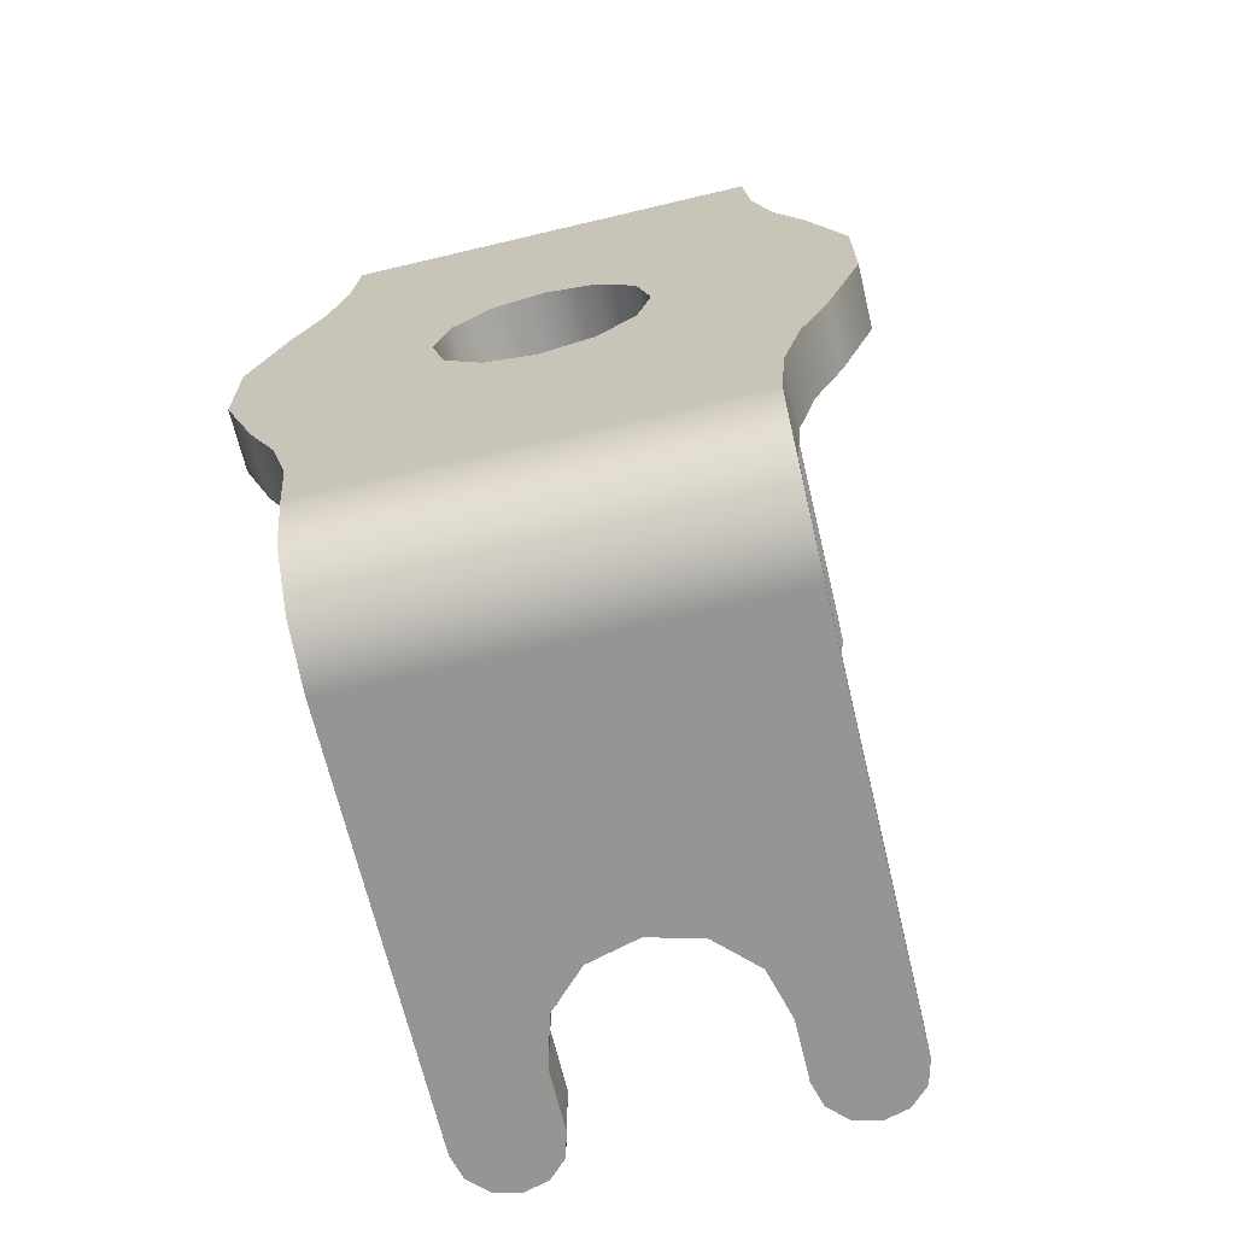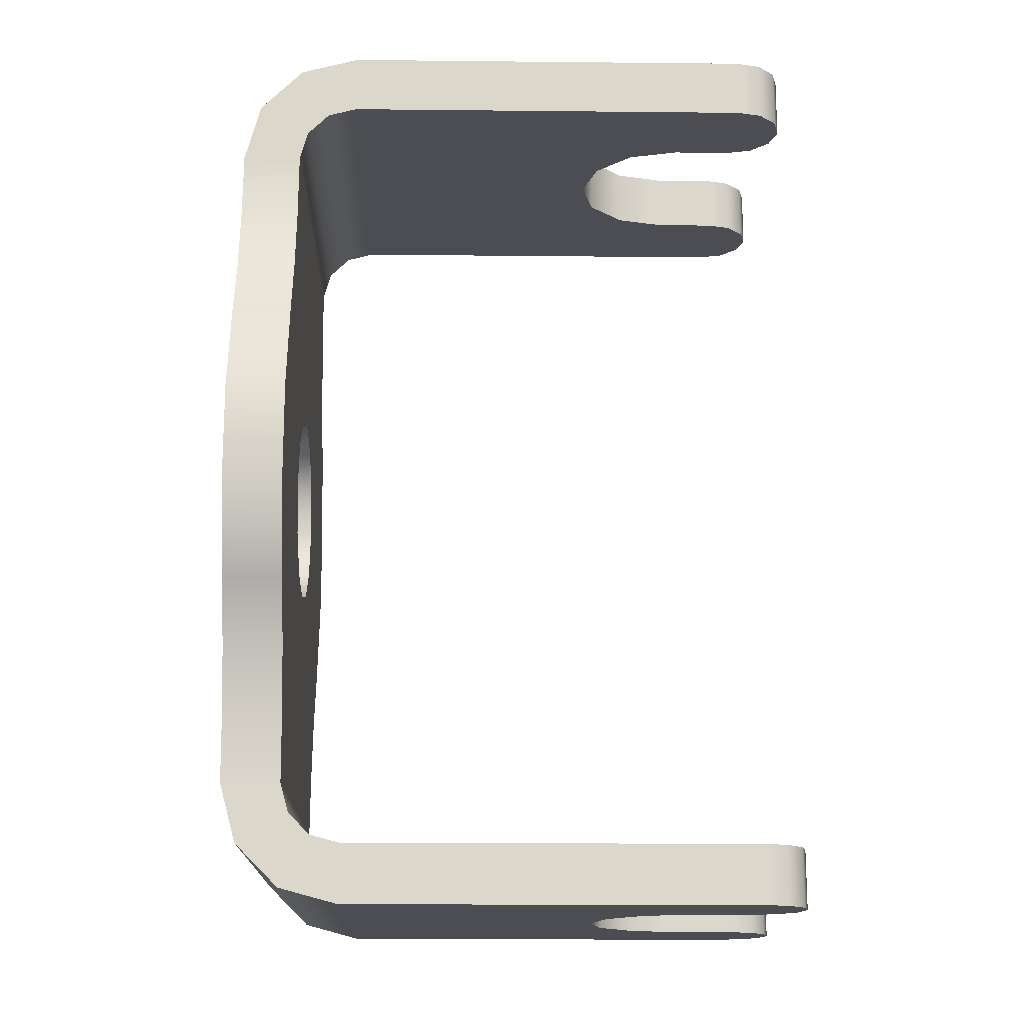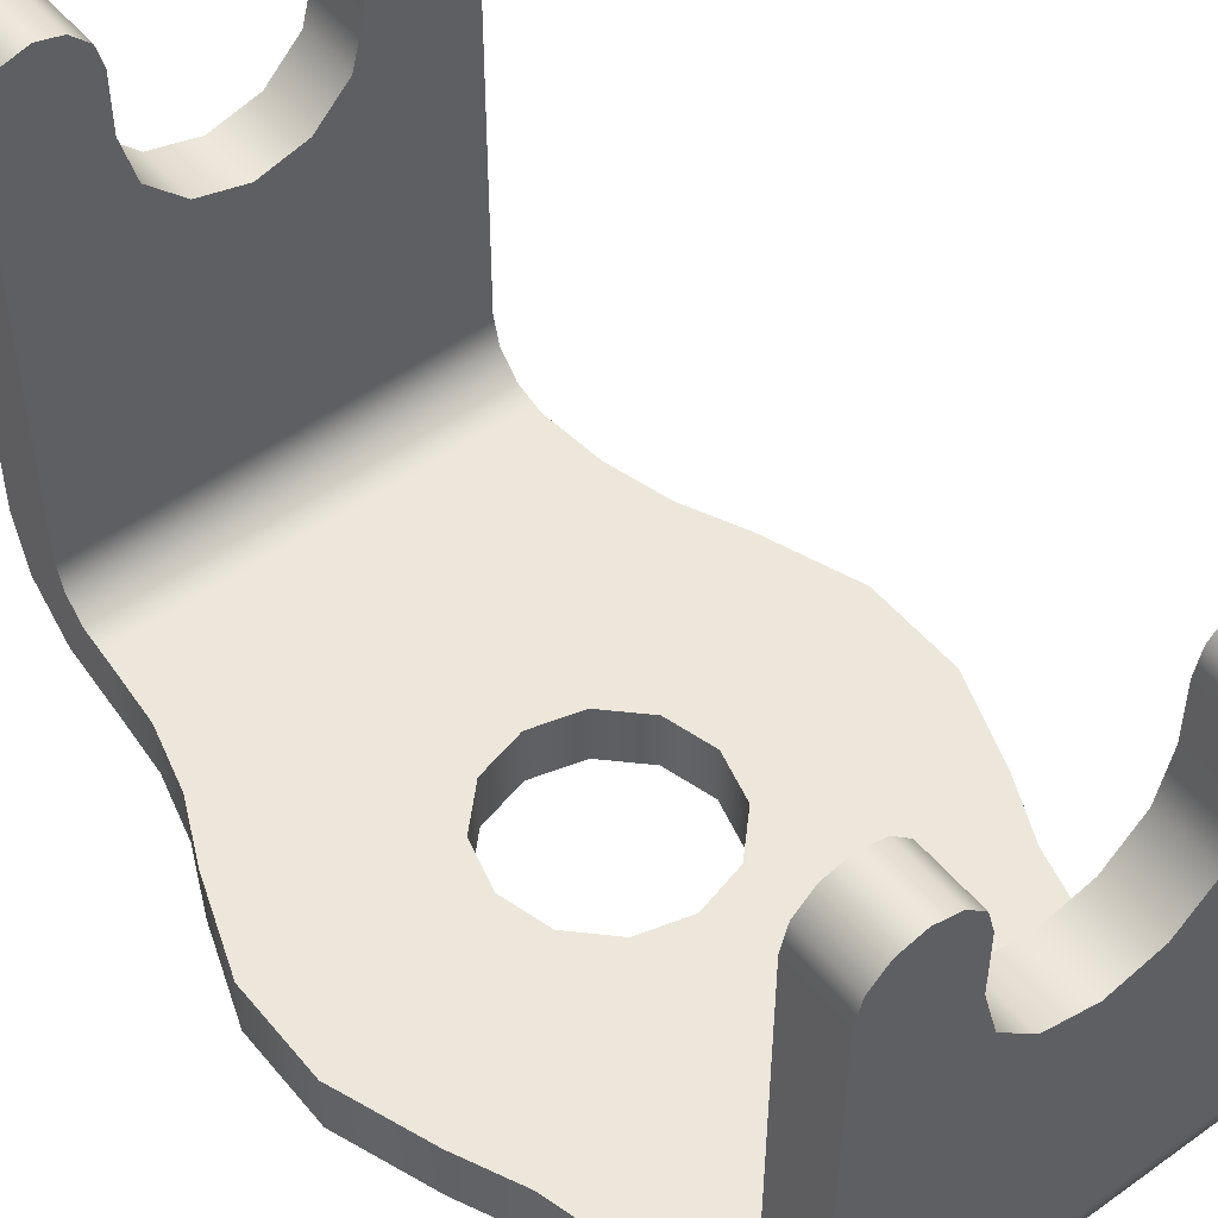
<metadata>
{"format":"obj","ext":"obj","renderer":"f3d","projection":"perspective","resolution":1024,"background":"white","views":[{"elev":-67.6,"azim":-166.6,"up":"+Y"},{"elev":-16.3,"azim":-91.2,"up":"+Y"},{"elev":50.5,"azim":141.9,"up":"+Z"}]}
</metadata>
<code>
v -0.01 -0.023 -0.048
v -0.01 -0.023 -0.048
v -0.01 -0.023 -0.048
v -0.01 -0.023 -0.048
v -0.01 -0.023 -0.027
v -0.01 -0.023 -0.027
v -0.01 -0.023 -0.027
v -0.01 -0.02 -0.027
v -0.01 -0.02 -0.027
v -0.01 -0.02 -0.027
v -0.01 -0.02 -0.048
v -0.01 -0.02 -0.048
v -0.01 -0.02 -0.048
v -0.01 -0.02 -0.048
v 0.01 -0.023 -0.048
v 0.01 -0.023 -0.048
v 0.01 -0.023 -0.048
v 0.01 -0.023 -0.048
v 0.01 -0.0222 -0.05099
v 0.01 -0.0222 -0.05099
v 0.01 -0.02002 -0.05318
v 0.01 -0.02002 -0.05318
v 0.01 -0.01704 -0.054
v 0.01 -0.01704 -0.054
v 0.01 -0.01704 -0.054
v 0.01 -0.01704 -0.051
v 0.01 -0.01704 -0.051
v 0.01 -0.01704 -0.051
v 0.01 -0.01852 -0.05059
v 0.01 -0.01852 -0.05059
v 0.01 -0.0196 -0.04949
v 0.01 -0.0196 -0.04949
v 0.01 -0.02 -0.048
v 0.01 -0.02 -0.048
v 0.01 -0.02 -0.048
v 0.01 -0.02 -0.048
v 0.01 -0.02 -0.027
v 0.01 -0.02 -0.027
v 0.01 -0.02 -0.027
v 0.01 -0.023 -0.027
v 0.01 -0.023 -0.027
v 0.01 -0.023 -0.027
v -0.01 -0.0196 -0.04949
v -0.01 -0.0196 -0.04949
v -0.01 -0.01852 -0.05059
v -0.01 -0.01852 -0.05059
v -0.01 -0.01704 -0.051
v -0.01 -0.01704 -0.051
v -0.01 -0.01704 -0.051
v -0.01 -0.01704 -0.054
v -0.01 -0.01704 -0.054
v -0.01 -0.01704 -0.054
v -0.01 -0.02002 -0.05318
v -0.01 -0.02002 -0.05318
v -0.01 -0.0222 -0.05099
v -0.01 -0.0222 -0.05099
v 0.01 0.02 -0.048
v 0.01 0.02 -0.048
v 0.01 0.02 -0.048
v 0.01 0.02 -0.048
v 0.01 0.0196 -0.04949
v 0.01 0.0196 -0.04949
v 0.01 0.01852 -0.05059
v 0.01 0.01852 -0.05059
v 0.01 0.01704 -0.051
v 0.01 0.01704 -0.051
v 0.01 0.01704 -0.051
v 0.01 0.01704 -0.054
v 0.01 0.01704 -0.054
v 0.01 0.01704 -0.054
v 0.01 0.02002 -0.05318
v 0.01 0.02002 -0.05318
v 0.01 0.0222 -0.05099
v 0.01 0.0222 -0.05099
v 0.01 0.023 -0.048
v 0.01 0.023 -0.048
v 0.01 0.023 -0.048
v 0.01 0.023 -0.048
v -0.01 0.023 -0.048
v -0.01 0.023 -0.048
v -0.01 0.023 -0.048
v -0.01 0.023 -0.048
v -0.01 0.0222 -0.05099
v -0.01 0.0222 -0.05099
v -0.01 0.02002 -0.05318
v -0.01 0.02002 -0.05318
v -0.01 0.01704 -0.054
v -0.01 0.01704 -0.054
v -0.01 0.01704 -0.054
v -0.01 0.01704 -0.051
v -0.01 0.01704 -0.051
v -0.01 0.01704 -0.051
v -0.01 0.01852 -0.05059
v -0.01 0.01852 -0.05059
v -0.01 0.0196 -0.04949
v -0.01 0.0196 -0.04949
v -0.01 0.02 -0.048
v -0.01 0.02 -0.048
v -0.01 0.02 -0.048
v -0.01 0.02 -0.048
v -0.01 0.02 -0.027
v -0.01 0.02 -0.027
v -0.01 0.02 -0.027
v -0.01 0.023 -0.027
v -0.01 0.023 -0.027
v -0.01 0.023 -0.027
v 0.00505 -0.02 -0.03
v 0.00505 -0.02 -0.03
v 0.00505 -0.02 -0.03
v 0.00505 -0.02 -0.027
v 0.00505 -0.02 -0.027
v 0.00505 -0.02 -0.027
v 0.005382 -0.02 -0.02576
v 0.005382 -0.02 -0.02576
v 0.006287 -0.02 -0.02486
v 0.006287 -0.02 -0.02486
v 0.007525 -0.02 -0.02453
v 0.007525 -0.02 -0.02453
v 0.008762 -0.02 -0.02486
v 0.008762 -0.02 -0.02486
v 0.009668 -0.02 -0.02576
v 0.009668 -0.02 -0.02576
v -0.009668 -0.02 -0.02576
v -0.009668 -0.02 -0.02576
v -0.008763 -0.02 -0.02486
v -0.008763 -0.02 -0.02486
v -0.007525 -0.02 -0.02453
v -0.007525 -0.02 -0.02453
v -0.006288 -0.02 -0.02486
v -0.006288 -0.02 -0.02486
v -0.005382 -0.02 -0.02576
v -0.005382 -0.02 -0.02576
v -0.00505 -0.02 -0.027
v -0.00505 -0.02 -0.027
v -0.00505 -0.02 -0.027
v -0.00505 -0.02 -0.03
v -0.00505 -0.02 -0.03
v -0.00505 -0.02 -0.03
v -0.004373 -0.02 -0.03252
v -0.004373 -0.02 -0.03252
v -0.002525 -0.02 -0.03437
v -0.002525 -0.02 -0.03437
v -0 -0.02 -0.03505
v -0 -0.02 -0.03505
v 0.002525 -0.02 -0.03437
v 0.002525 -0.02 -0.03437
v 0.004373 -0.02 -0.03252
v 0.004373 -0.02 -0.03252
v 0.009668 -0.023 -0.02576
v 0.009668 -0.023 -0.02576
v 0.008763 -0.023 -0.02486
v 0.008763 -0.023 -0.02486
v 0.007525 -0.023 -0.02453
v 0.007525 -0.023 -0.02453
v 0.006288 -0.023 -0.02486
v 0.006288 -0.023 -0.02486
v 0.005382 -0.023 -0.02576
v 0.005382 -0.023 -0.02576
v 0.00505 -0.023 -0.027
v 0.00505 -0.023 -0.027
v 0.00505 -0.023 -0.027
v 0.00505 -0.023 -0.03
v 0.00505 -0.023 -0.03
v 0.00505 -0.023 -0.03
v 0.004373 -0.023 -0.03252
v 0.004373 -0.023 -0.03252
v 0.002525 -0.023 -0.03437
v 0.002525 -0.023 -0.03437
v 0 -0.023 -0.03505
v 0 -0.023 -0.03505
v -0.002525 -0.023 -0.03437
v -0.002525 -0.023 -0.03437
v -0.004373 -0.023 -0.03252
v -0.004373 -0.023 -0.03252
v -0.00505 -0.023 -0.03
v -0.00505 -0.023 -0.03
v -0.00505 -0.023 -0.03
v -0.00505 -0.023 -0.027
v -0.00505 -0.023 -0.027
v -0.00505 -0.023 -0.027
v -0.005382 -0.023 -0.02576
v -0.005382 -0.023 -0.02576
v -0.006287 -0.023 -0.02486
v -0.006287 -0.023 -0.02486
v -0.007525 -0.023 -0.02453
v -0.007525 -0.023 -0.02453
v -0.008762 -0.023 -0.02486
v -0.008762 -0.023 -0.02486
v -0.009668 -0.023 -0.02576
v -0.009668 -0.023 -0.02576
v -0.01 -0.017 -0.054
v -0.01 -0.017 -0.054
v -0.01 -0.017 -0.054
v 0.01 -0.017 -0.054
v 0.01 -0.017 -0.054
v 0.01 -0.017 -0.054
v -0.0103 -0.01359 -0.054
v -0.0103 -0.01359 -0.054
v -0.01118 -0.01027 -0.054
v -0.01118 -0.01027 -0.054
v -0.01261 -0.00716 -0.054
v -0.01261 -0.00716 -0.054
v -0.01261 -0.00716 -0.054
v -0.01429 -0.002484 -0.054
v -0.01429 -0.002484 -0.054
v -0.01429 0.002484 -0.054
v -0.01429 0.002484 -0.054
v -0.01261 0.00716 -0.054
v -0.01261 0.00716 -0.054
v -0.01261 0.00716 -0.054
v -0.01118 0.01027 -0.054
v -0.01118 0.01027 -0.054
v -0.0103 0.01359 -0.054
v -0.0103 0.01359 -0.054
v -0.01 0.017 -0.054
v -0.01 0.017 -0.054
v -0.01 0.017 -0.054
v 0.01 0.017 -0.054
v 0.01 0.017 -0.054
v 0.01 0.017 -0.054
v 0.0103 0.01359 -0.054
v 0.0103 0.01359 -0.054
v 0.01118 0.01027 -0.054
v 0.01118 0.01027 -0.054
v 0.01261 0.00716 -0.054
v 0.01261 0.00716 -0.054
v 0.01261 0.00716 -0.054
v 0.01429 0.002484 -0.054
v 0.01429 0.002484 -0.054
v 0.01429 -0.002484 -0.054
v 0.01429 -0.002484 -0.054
v 0.01261 -0.00716 -0.054
v 0.01261 -0.00716 -0.054
v 0.01261 -0.00716 -0.054
v 0.01118 -0.01027 -0.054
v 0.01118 -0.01027 -0.054
v 0.0103 -0.01359 -0.054
v 0.0103 -0.01359 -0.054
v -0.00505 -0 -0.054
v -0.00505 -0 -0.054
v -0.004373 -0.002525 -0.054
v -0.004373 -0.002525 -0.054
v -0.002525 -0.004373 -0.054
v -0.002525 -0.004373 -0.054
v -0 -0.00505 -0.054
v -0 -0.00505 -0.054
v 0.002525 -0.004373 -0.054
v 0.002525 -0.004373 -0.054
v 0.004373 -0.002525 -0.054
v 0.004373 -0.002525 -0.054
v 0.00505 -0 -0.054
v 0.00505 -0 -0.054
v 0.00505 -0 -0.054
v 0.004373 0.002525 -0.054
v 0.004373 0.002525 -0.054
v 0.002525 0.004373 -0.054
v 0.002525 0.004373 -0.054
v -0 0.00505 -0.054
v -0 0.00505 -0.054
v -0.002525 0.004373 -0.054
v -0.002525 0.004373 -0.054
v -0.004373 0.002525 -0.054
v -0.004373 0.002525 -0.054
v -0.009668 0.023 -0.02576
v -0.009668 0.023 -0.02576
v -0.008763 0.023 -0.02486
v -0.008763 0.023 -0.02486
v -0.007525 0.023 -0.02453
v -0.007525 0.023 -0.02453
v -0.006288 0.023 -0.02486
v -0.006288 0.023 -0.02486
v -0.005382 0.023 -0.02576
v -0.005382 0.023 -0.02576
v -0.00505 0.023 -0.027
v -0.00505 0.023 -0.027
v -0.00505 0.023 -0.027
v -0.00505 0.023 -0.03
v -0.00505 0.023 -0.03
v -0.00505 0.023 -0.03
v -0.004373 0.023 -0.03252
v -0.004373 0.023 -0.03252
v -0.002525 0.023 -0.03437
v -0.002525 0.023 -0.03437
v -0 0.023 -0.03505
v -0 0.023 -0.03505
v 0.002525 0.023 -0.03437
v 0.002525 0.023 -0.03437
v 0.004373 0.023 -0.03252
v 0.004373 0.023 -0.03252
v 0.00505 0.023 -0.03
v 0.00505 0.023 -0.03
v 0.00505 0.023 -0.03
v 0.00505 0.023 -0.027
v 0.00505 0.023 -0.027
v 0.00505 0.023 -0.027
v 0.005382 0.023 -0.02576
v 0.005382 0.023 -0.02576
v 0.006287 0.023 -0.02486
v 0.006287 0.023 -0.02486
v 0.007525 0.023 -0.02453
v 0.007525 0.023 -0.02453
v 0.008762 0.023 -0.02486
v 0.008762 0.023 -0.02486
v 0.009668 0.023 -0.02576
v 0.009668 0.023 -0.02576
v 0.01 0.023 -0.027
v 0.01 0.023 -0.027
v 0.01 0.023 -0.027
v -0.00505 0.02 -0.03
v -0.00505 0.02 -0.03
v -0.00505 0.02 -0.03
v -0.00505 0.02 -0.027
v -0.00505 0.02 -0.027
v -0.00505 0.02 -0.027
v -0.005382 0.02 -0.02576
v -0.005382 0.02 -0.02576
v -0.006288 0.02 -0.02486
v -0.006288 0.02 -0.02486
v -0.007525 0.02 -0.02453
v -0.007525 0.02 -0.02453
v -0.008763 0.02 -0.02486
v -0.008763 0.02 -0.02486
v -0.009668 0.02 -0.02576
v -0.009668 0.02 -0.02576
v 0.01 0.02 -0.027
v 0.01 0.02 -0.027
v 0.01 0.02 -0.027
v 0.009668 0.02 -0.02576
v 0.009668 0.02 -0.02576
v 0.008762 0.02 -0.02486
v 0.008762 0.02 -0.02486
v 0.007525 0.02 -0.02453
v 0.007525 0.02 -0.02453
v 0.006287 0.02 -0.02486
v 0.006287 0.02 -0.02486
v 0.005382 0.02 -0.02576
v 0.005382 0.02 -0.02576
v 0.00505 0.02 -0.027
v 0.00505 0.02 -0.027
v 0.00505 0.02 -0.027
v 0.00505 0.02 -0.03
v 0.00505 0.02 -0.03
v 0.00505 0.02 -0.03
v 0.004373 0.02 -0.03252
v 0.004373 0.02 -0.03252
v 0.002525 0.02 -0.03437
v 0.002525 0.02 -0.03437
v -0 0.02 -0.03505
v -0 0.02 -0.03505
v -0.002525 0.02 -0.03437
v -0.002525 0.02 -0.03437
v -0.004373 0.02 -0.03252
v -0.004373 0.02 -0.03252
v -0.01 0.01702 -0.051
v -0.01 0.01702 -0.051
v -0.01 0.01701 -0.051
v -0.01 0.01701 -0.051
v -0.01 0.017 -0.051
v -0.01 0.017 -0.051
v -0.01 0.017 -0.051
v 0.01 0.017 -0.051
v 0.01 0.017 -0.051
v 0.01 0.017 -0.051
v 0.01 0.01701 -0.051
v 0.01 0.01701 -0.051
v 0.01 0.01702 -0.051
v 0.01 0.01702 -0.051
v -0.01 -0.017 -0.051
v -0.01 -0.017 -0.051
v -0.01 -0.017 -0.051
v 0.01 -0.017 -0.051
v 0.01 -0.017 -0.051
v 0.01 -0.017 -0.051
v 0.0103 -0.01359 -0.051
v 0.0103 -0.01359 -0.051
v 0.01118 -0.01027 -0.051
v 0.01118 -0.01027 -0.051
v 0.01261 -0.00716 -0.051
v 0.01261 -0.00716 -0.051
v 0.01261 -0.00716 -0.051
v 0.01429 -0.002484 -0.051
v 0.01429 -0.002484 -0.051
v 0.01429 0.002484 -0.051
v 0.01429 0.002484 -0.051
v 0.01261 0.00716 -0.051
v 0.01261 0.00716 -0.051
v 0.01261 0.00716 -0.051
v 0.01118 0.01027 -0.051
v 0.01118 0.01027 -0.051
v 0.0103 0.01359 -0.051
v 0.0103 0.01359 -0.051
v -0.0103 0.01359 -0.051
v -0.0103 0.01359 -0.051
v -0.01118 0.01027 -0.051
v -0.01118 0.01027 -0.051
v -0.01261 0.00716 -0.051
v -0.01261 0.00716 -0.051
v -0.01261 0.00716 -0.051
v -0.01429 0.002484 -0.051
v -0.01429 0.002484 -0.051
v -0.01429 -0.002484 -0.051
v -0.01429 -0.002484 -0.051
v -0.01261 -0.00716 -0.051
v -0.01261 -0.00716 -0.051
v -0.01261 -0.00716 -0.051
v -0.01118 -0.01027 -0.051
v -0.01118 -0.01027 -0.051
v -0.0103 -0.01359 -0.051
v -0.0103 -0.01359 -0.051
v -0.00505 -0 -0.051
v -0.00505 -0 -0.051
v -0.004373 0.002525 -0.051
v -0.004373 0.002525 -0.051
v -0.002525 0.004373 -0.051
v -0.002525 0.004373 -0.051
v -0 0.00505 -0.051
v -0 0.00505 -0.051
v 0.002525 0.004373 -0.051
v 0.002525 0.004373 -0.051
v 0.004373 0.002525 -0.051
v 0.004373 0.002525 -0.051
v 0.00505 -0 -0.051
v 0.00505 -0 -0.051
v 0.00505 -0 -0.051
v 0.004373 -0.002525 -0.051
v 0.004373 -0.002525 -0.051
v 0.002525 -0.004373 -0.051
v 0.002525 -0.004373 -0.051
v -0 -0.00505 -0.051
v -0 -0.00505 -0.051
v -0.002525 -0.004373 -0.051
v -0.002525 -0.004373 -0.051
v -0.004373 -0.002525 -0.051
v -0.004373 -0.002525 -0.051
v -0.01 -0.01701 -0.051
v -0.01 -0.01701 -0.051
v -0.01 -0.01702 -0.051
v -0.01 -0.01702 -0.051
v 0.01 -0.01702 -0.051
v 0.01 -0.01702 -0.051
v 0.01 -0.01701 -0.051
v 0.01 -0.01701 -0.051
f 5 8 1
f 1 8 14
f 18 20 35
f 35 20 32
f 32 20 22
f 32 22 29
f 29 22 26
f 26 22 24
f 38 42 34
f 34 42 17
f 2 13 56
f 56 13 44
f 56 44 53
f 53 44 46
f 53 46 49
f 49 52 53
f 78 60 74
f 74 60 61
f 74 61 72
f 72 61 64
f 72 64 65
f 65 68 72
f 79 83 97
f 97 83 96
f 96 83 86
f 96 86 94
f 94 86 90
f 90 86 88
f 103 106 99
f 99 106 80
f 147 107 37
f 37 107 111
f 37 111 121
f 121 111 119
f 119 111 118
f 118 111 115
f 115 111 114
f 37 36 147
f 147 36 146
f 146 36 144
f 144 36 11
f 144 11 141
f 141 11 140
f 140 11 10
f 140 10 138
f 138 10 133
f 133 10 131
f 131 10 130
f 130 10 128
f 128 10 126
f 126 10 124
f 150 151 40
f 40 151 154
f 40 154 156
f 156 157 40
f 40 157 161
f 40 161 164
f 164 165 40
f 40 165 16
f 16 165 167
f 16 167 169
f 16 169 3
f 3 169 171
f 3 171 173
f 3 173 7
f 7 173 175
f 7 175 178
f 181 184 178
f 178 184 186
f 178 186 188
f 188 189 178
f 178 189 7
f 15 4 19
f 19 4 55
f 19 55 21
f 21 55 54
f 21 54 25
f 25 54 50
f 25 50 194
f 194 50 192
f 237 195 245
f 245 195 193
f 245 193 197
f 245 197 244
f 244 197 200
f 244 200 241
f 241 200 203
f 241 203 240
f 240 203 204
f 240 204 207
f 207 208 240
f 240 208 262
f 262 208 211
f 262 211 260
f 260 211 213
f 260 213 259
f 259 213 217
f 259 217 220
f 220 221 259
f 259 221 257
f 257 221 224
f 257 224 255
f 255 224 226
f 255 226 253
f 253 226 229
f 253 229 230
f 230 232 253
f 253 232 250
f 250 232 235
f 250 235 247
f 247 235 237
f 247 237 245
f 85 71 87
f 87 71 69
f 87 69 215
f 215 69 219
f 71 85 73
f 73 85 84
f 73 84 76
f 76 84 81
f 265 267 105
f 105 267 268
f 105 268 271
f 271 273 105
f 105 273 276
f 105 276 279
f 279 281 105
f 105 281 82
f 82 281 282
f 82 282 285
f 82 285 77
f 77 285 287
f 77 287 288
f 77 288 306
f 306 288 290
f 306 290 295
f 296 298 295
f 295 298 301
f 295 301 302
f 302 304 295
f 295 304 306
f 353 309 101
f 101 309 312
f 101 312 323
f 323 312 322
f 322 312 320
f 320 312 318
f 318 312 316
f 101 100 353
f 353 100 351
f 351 100 348
f 348 100 57
f 348 57 346
f 346 57 345
f 345 57 327
f 345 327 343
f 343 327 340
f 340 327 337
f 337 327 335
f 335 327 333
f 333 327 330
f 330 327 328
f 58 98 62
f 62 98 95
f 62 95 63
f 63 95 93
f 63 93 92
f 355 367 92
f 92 367 66
f 92 66 63
f 367 355 364
f 364 355 356
f 364 356 362
f 362 356 359
f 408 370 429
f 429 370 373
f 429 373 374
f 429 374 427
f 427 374 376
f 427 376 425
f 425 376 378
f 425 378 422
f 422 378 381
f 422 381 383
f 383 385 422
f 422 385 421
f 421 385 388
f 421 388 419
f 419 388 391
f 419 391 417
f 417 391 363
f 417 363 360
f 360 392 417
f 417 392 415
f 415 392 395
f 415 395 412
f 412 395 398
f 412 398 410
f 410 398 399
f 410 399 401
f 401 403 410
f 410 403 434
f 434 403 406
f 434 406 431
f 431 406 408
f 431 408 429
f 371 368 441
f 441 368 435
f 441 435 439
f 439 435 438
f 439 438 28
f 28 438 48
f 28 48 45
f 43 31 45
f 45 31 30
f 45 30 28
f 12 33 43
f 43 33 31
f 308 325 75
f 75 325 59
f 341 291 344
f 344 291 289
f 344 289 347
f 347 289 286
f 347 286 349
f 349 286 284
f 349 284 350
f 350 284 283
f 350 283 352
f 352 283 280
f 352 280 311
f 311 280 277
f 292 342 293
f 293 342 338
f 326 307 329
f 329 307 305
f 329 305 331
f 331 305 303
f 331 303 332
f 332 303 300
f 332 300 334
f 334 300 299
f 334 299 336
f 336 299 297
f 336 297 339
f 339 297 294
f 314 275 315
f 315 275 272
f 315 272 317
f 317 272 270
f 317 270 319
f 319 270 269
f 319 269 321
f 321 269 266
f 321 266 324
f 324 266 264
f 324 264 102
f 102 264 104
f 274 313 278
f 278 313 310
f 379 233 382
f 382 233 231
f 382 231 384
f 384 231 228
f 384 228 387
f 387 228 227
f 201 404 205
f 205 404 402
f 205 402 206
f 206 402 400
f 206 400 210
f 210 400 397
f 433 242 411
f 411 242 239
f 411 239 413
f 413 239 263
f 413 263 414
f 414 263 261
f 414 261 416
f 416 261 258
f 416 258 418
f 418 258 256
f 418 256 420
f 420 256 254
f 420 254 423
f 423 254 251
f 424 252 426
f 426 252 249
f 426 249 428
f 428 249 248
f 428 248 430
f 430 248 246
f 430 246 432
f 432 246 243
f 432 243 433
f 433 243 242
f 51 436 191
f 191 436 369
f 191 369 198
f 198 369 409
f 198 409 407
f 47 437 51
f 51 437 436
f 405 202 407
f 407 202 199
f 407 199 198
f 442 23 372
f 372 23 196
f 372 196 375
f 375 196 238
f 375 238 236
f 442 440 23
f 23 440 27
f 234 380 236
f 236 380 377
f 236 377 375
f 136 177 139
f 139 177 174
f 139 174 142
f 142 174 172
f 142 172 143
f 143 172 170
f 143 170 145
f 145 170 168
f 145 168 148
f 148 168 166
f 148 166 109
f 109 166 162
f 176 137 180
f 180 137 134
f 9 6 123
f 123 6 190
f 123 190 125
f 125 190 187
f 125 187 127
f 127 187 185
f 127 185 129
f 129 185 183
f 129 183 132
f 132 183 182
f 132 182 135
f 135 182 179
f 110 159 113
f 113 159 158
f 113 158 116
f 116 158 155
f 116 155 117
f 117 155 153
f 117 153 120
f 120 153 152
f 120 152 122
f 122 152 149
f 122 149 39
f 39 149 41
f 160 112 163
f 163 112 108
f 357 89 358
f 358 89 216
f 358 216 393
f 393 216 214
f 393 214 212
f 357 354 89
f 89 354 91
f 209 396 212
f 212 396 394
f 212 394 393
f 70 365 218
f 218 365 361
f 218 361 222
f 222 361 390
f 222 390 389
f 67 366 70
f 70 366 365
f 386 225 389
f 389 225 223
f 389 223 222

</code>
